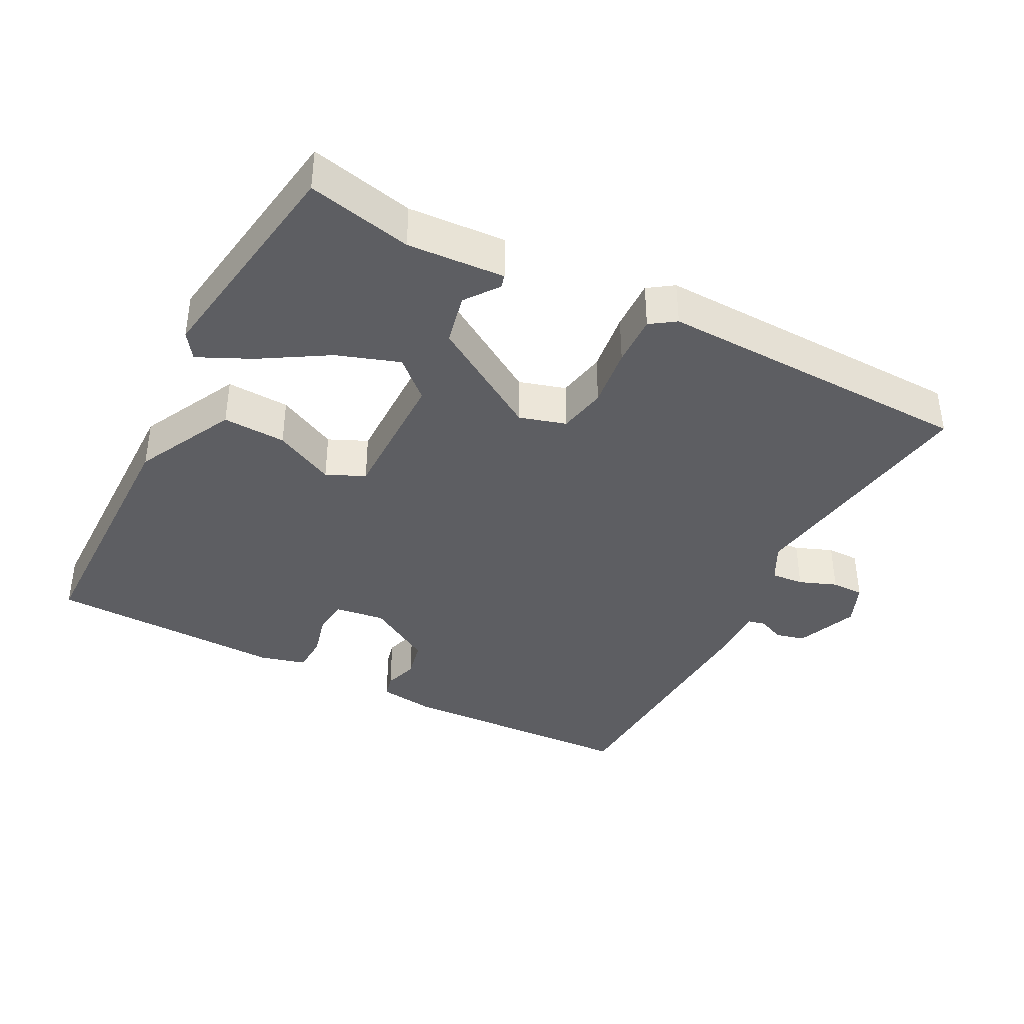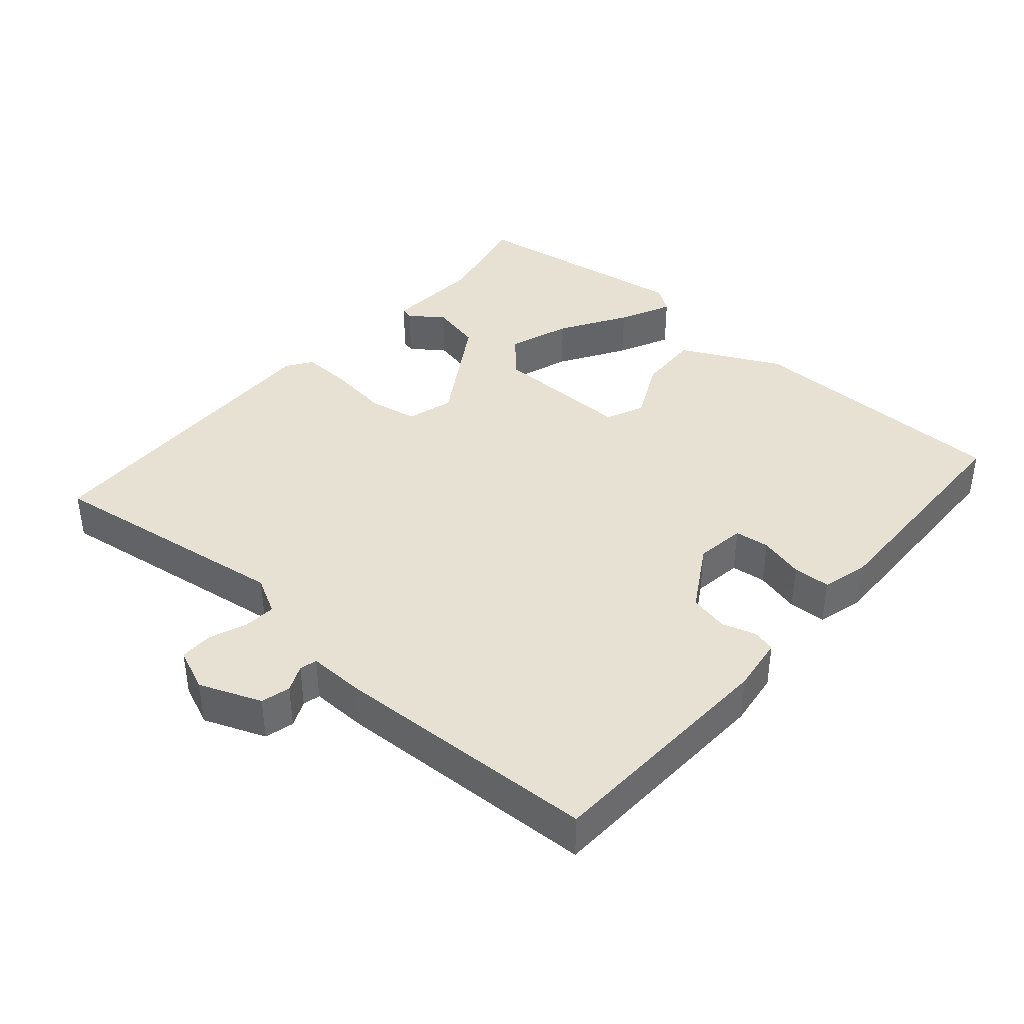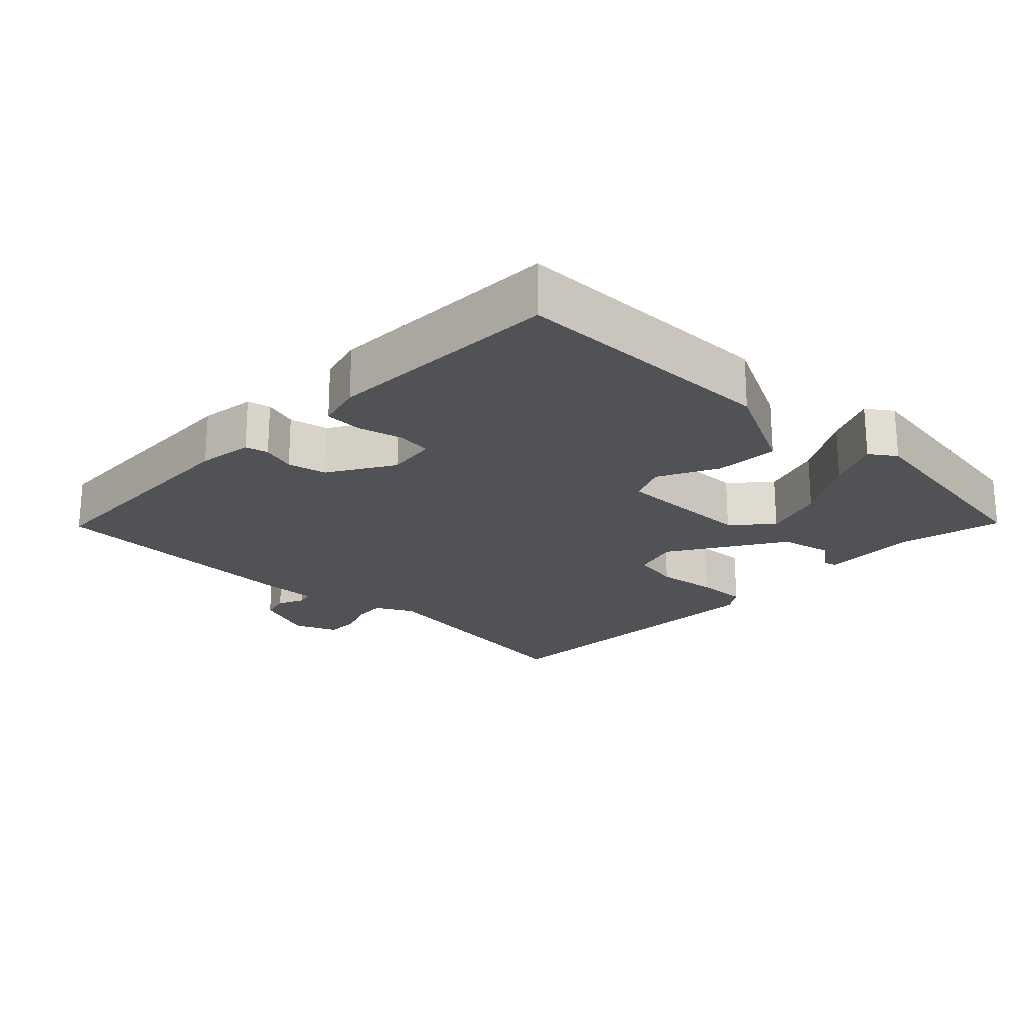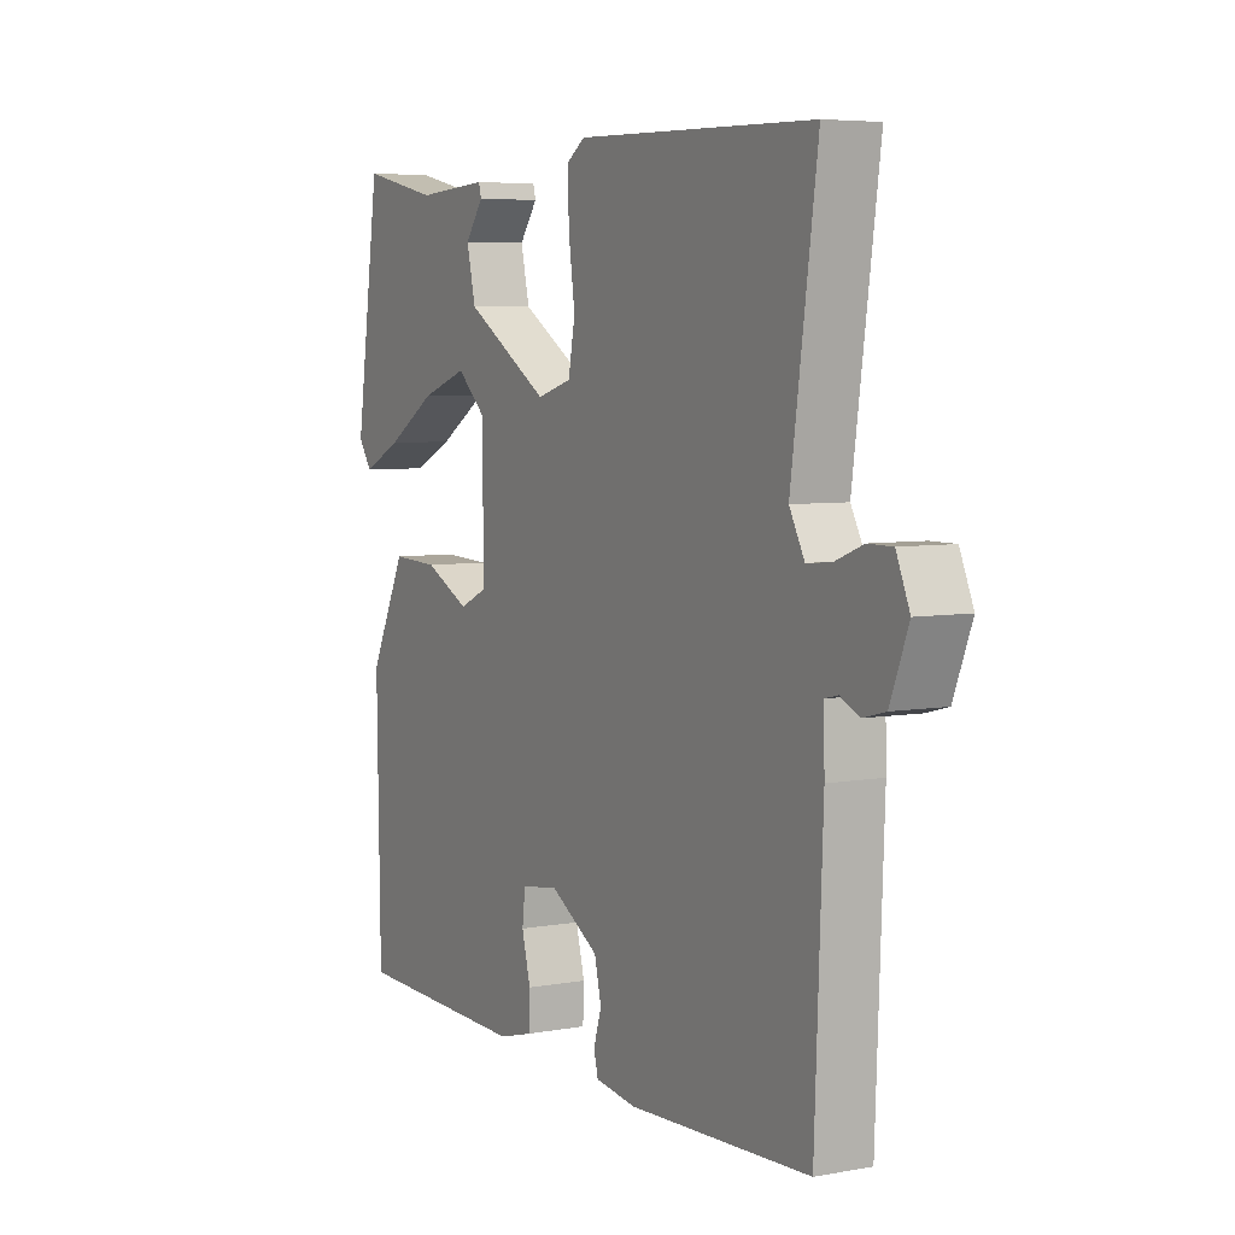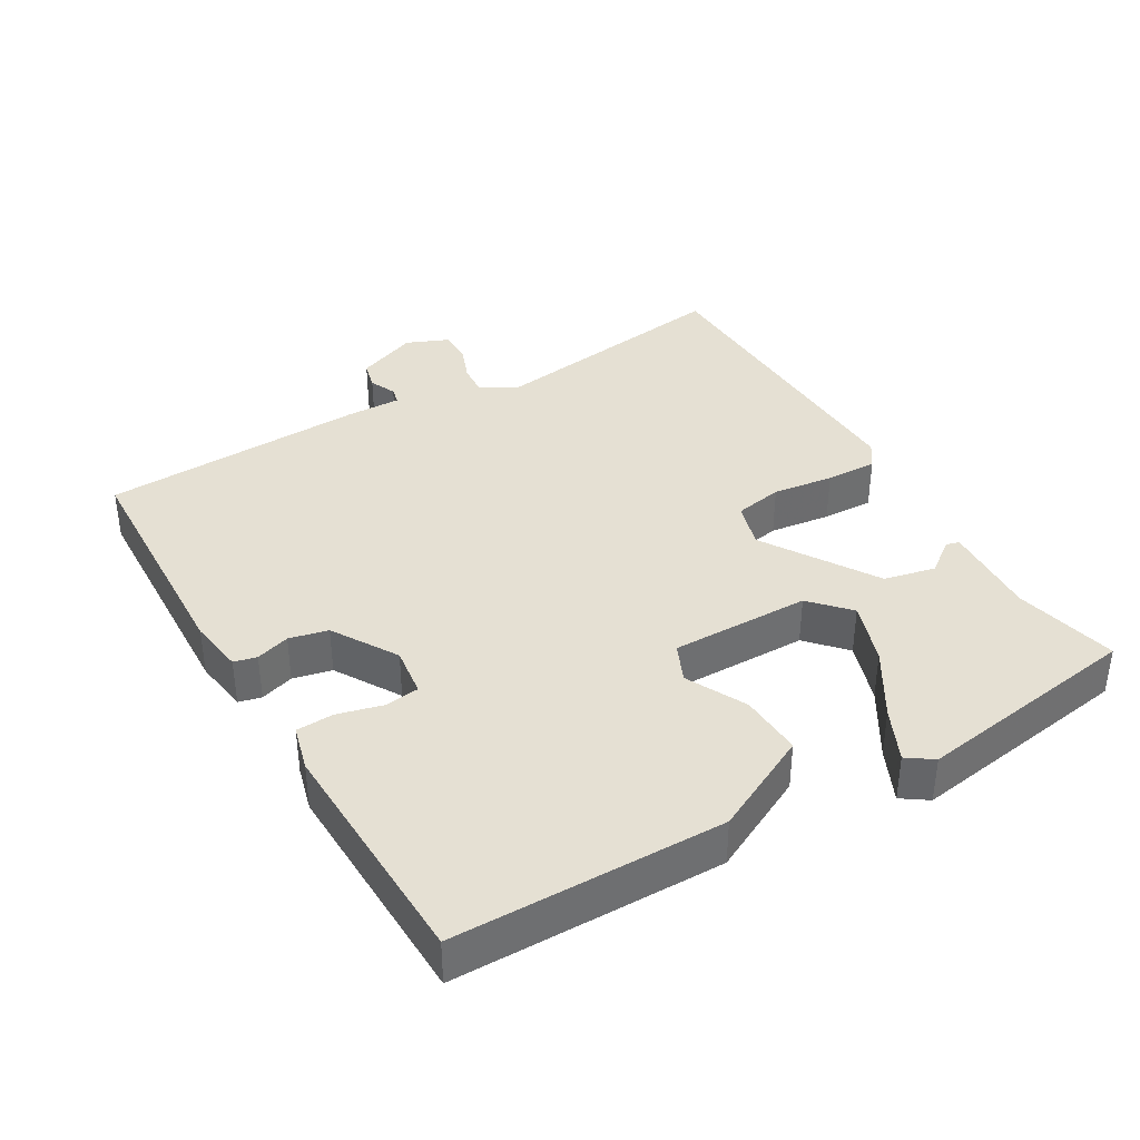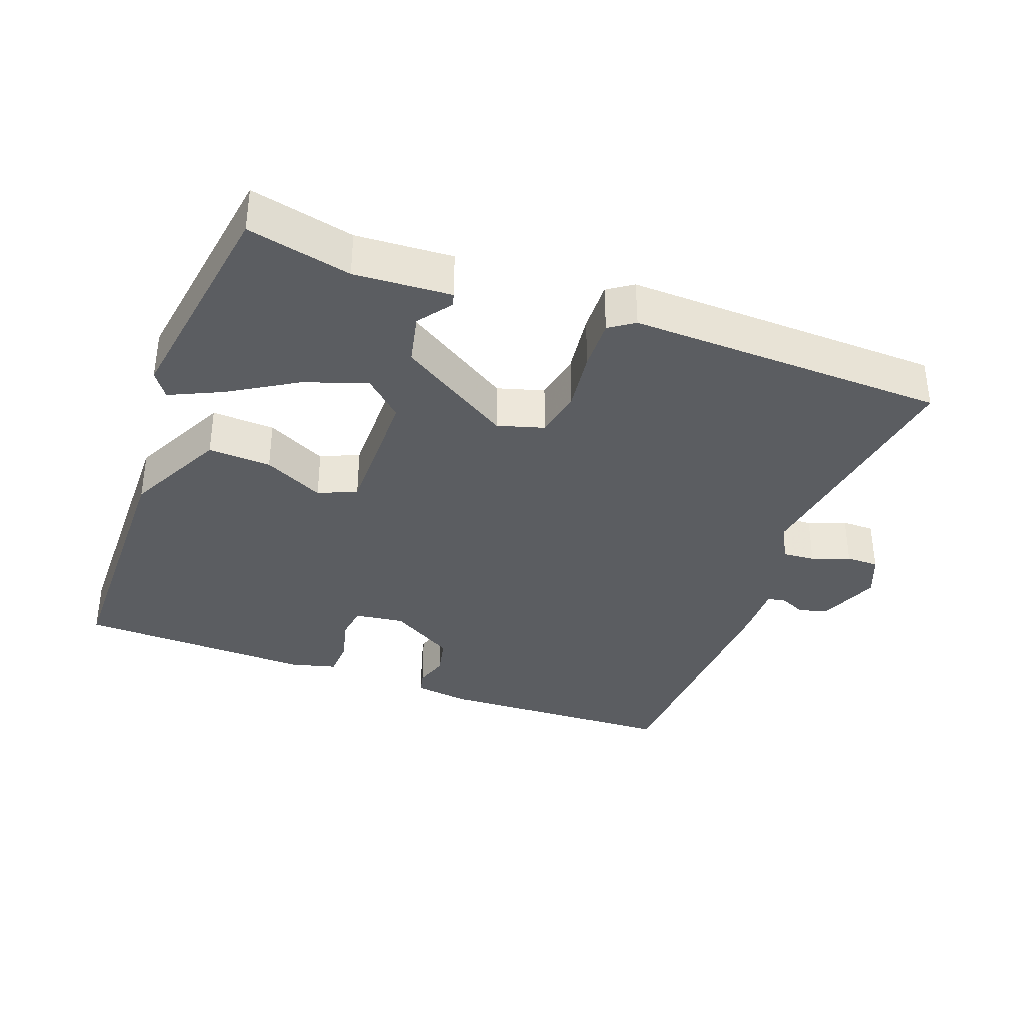
<metadata>
{"format":"obj","ext":"obj","renderer":"f3d","projection":"perspective","resolution":1024,"background":"white","views":[{"elev":-38.8,"azim":-27.7,"up":"+Y"},{"elev":39.6,"azim":130.9,"up":"+Y"},{"elev":-21.3,"azim":-134.4,"up":"+Y"},{"elev":5.7,"azim":60.9,"up":"+Z"},{"elev":37.9,"azim":-120.7,"up":"+Y"},{"elev":-35.9,"azim":-20.6,"up":"+Y"}]}
</metadata>
<code>
v 0.5 0.07 0.5
v 0.45 0.07 0.142
v 0.479 0.07 0.088
v 0.526 0.07 0.092
v 0.58 0.07 0.113
v 0.627 0.07 0.113
v 0.653 0.07 0.052
v 0.618 0.07 -0.037
v 0.576 0.07 -0.048
v 0.538 0.07 -0.031
v 0.513 0.07 -0.037
v 0.515 0.07 -0.117
v 0.5 0.07 -0.5
v 0.151 0.07 -0.516
v 0.071 0.07 -0.505
v 0.063 0.07 -0.472
v 0.078 0.07 -0.423
v 0.065 0.07 -0.367
v -0.029 0.07 -0.311
v -0.101 0.07 -0.321
v -0.107 0.07 -0.371
v -0.09 0.07 -0.436
v -0.092 0.07 -0.49
v -0.158 0.07 -0.508
v -0.5 0.07 -0.5
v -0.506 0.07 -0.112
v -0.435 0.07 0.032
v -0.344 0.07 0.028
v -0.257 0.07 -0.015
v -0.202 0.07 0.01
v -0.205 0.07 0.211
v -0.26 0.07 0.261
v -0.35 0.07 0.23
v -0.446 0.07 0.171
v -0.522 0.07 0.135
v -0.548 0.07 0.172
v -0.5 0.07 0.5
v -0.35 0.07 0.467
v -0.21 0.07 0.476
v -0.205 0.07 0.457
v -0.24 0.07 0.409
v -0.223 0.07 0.335
v -0.06 0.07 0.234
v 0.007 0.07 0.254
v 0.02 0.07 0.324
v 0.008 0.07 0.412
v 0.005 0.07 0.486
v 0.041 0.07 0.511
v 0.5 0 0.5
v 0.45 0 0.142
v 0.479 0 0.088
v 0.526 0 0.092
v 0.58 0 0.113
v 0.627 0 0.113
v 0.653 0 0.052
v 0.618 0 -0.037
v 0.576 0 -0.048
v 0.538 0 -0.031
v 0.513 0 -0.037
v 0.515 0 -0.117
v 0.5 0 -0.5
v 0.151 0 -0.516
v 0.071 0 -0.505
v 0.063 0 -0.472
v 0.078 0 -0.423
v 0.065 0 -0.367
v -0.029 0 -0.311
v -0.101 0 -0.321
v -0.107 0 -0.371
v -0.09 0 -0.436
v -0.092 0 -0.49
v -0.158 0 -0.508
v -0.5 0 -0.5
v -0.506 0 -0.112
v -0.435 0 0.032
v -0.344 0 0.028
v -0.257 0 -0.015
v -0.202 0 0.01
v -0.205 0 0.211
v -0.26 0 0.261
v -0.35 0 0.23
v -0.446 0 0.171
v -0.522 0 0.135
v -0.548 0 0.172
v -0.5 0 0.5
v -0.35 0 0.467
v -0.21 0 0.476
v -0.205 0 0.457
v -0.24 0 0.409
v -0.223 0 0.335
v -0.06 0 0.234
v 0.007 0 0.254
v 0.02 0 0.324
v 0.008 0 0.412
v 0.005 0 0.486
v 0.041 0 0.511
f 48 1 2
f 47 48 2
f 46 47 2
f 45 46 2
f 44 45 2 3
f 43 44 3
f 38 39 40 41
f 38 41 42
f 37 38 42
f 36 37 42
f 35 36 42
f 34 35 42
f 33 34 42
f 32 33 42
f 31 32 42 43
f 27 28 29
f 26 27 29
f 25 26 29
f 24 25 29
f 23 24 29
f 22 23 29
f 21 22 29
f 20 21 29 30
f 31 43 3
f 30 31 3
f 20 30 3
f 19 20 3
f 15 16 17
f 14 15 17
f 13 14 17
f 12 13 17
f 11 12 17
f 8 9 10
f 7 8 10
f 6 7 10
f 5 6 10
f 4 5 10
f 4 10 11
f 3 4 11
f 19 3 11
f 18 19 11
f 11 17 18
f 50 49 96
f 50 96 95
f 50 95 94
f 50 94 93
f 51 50 93 92
f 51 92 91
f 89 88 87 86
f 90 89 86
f 90 86 85
f 90 85 84
f 90 84 83
f 90 83 82
f 90 82 81
f 90 81 80
f 91 90 80 79
f 77 76 75
f 77 75 74
f 77 74 73
f 77 73 72
f 77 72 71
f 77 71 70
f 77 70 69
f 78 77 69 68
f 51 91 79
f 51 79 78
f 51 78 68
f 51 68 67
f 65 64 63
f 65 63 62
f 65 62 61
f 65 61 60
f 65 60 59
f 58 57 56
f 58 56 55
f 58 55 54
f 58 54 53
f 58 53 52
f 59 58 52
f 59 52 51
f 59 51 67
f 59 67 66
f 66 65 59
f 1 49 50 2
f 2 50 51 3
f 3 51 52 4
f 4 52 53 5
f 5 53 54 6
f 6 54 55 7
f 7 55 56 8
f 8 56 57 9
f 9 57 58 10
f 10 58 59 11
f 11 59 60 12
f 12 60 61 13
f 13 61 62 14
f 14 62 63 15
f 15 63 64 16
f 16 64 65 17
f 17 65 66 18
f 18 66 67 19
f 19 67 68 20
f 20 68 69 21
f 21 69 70 22
f 22 70 71 23
f 23 71 72 24
f 24 72 73 25
f 25 73 74 26
f 26 74 75 27
f 27 75 76 28
f 28 76 77 29
f 29 77 78 30
f 30 78 79 31
f 31 79 80 32
f 32 80 81 33
f 33 81 82 34
f 34 82 83 35
f 35 83 84 36
f 36 84 85 37
f 37 85 86 38
f 38 86 87 39
f 39 87 88 40
f 40 88 89 41
f 41 89 90 42
f 42 90 91 43
f 43 91 92 44
f 44 92 93 45
f 45 93 94 46
f 46 94 95 47
f 47 95 96 48
f 48 96 49 1

</code>
